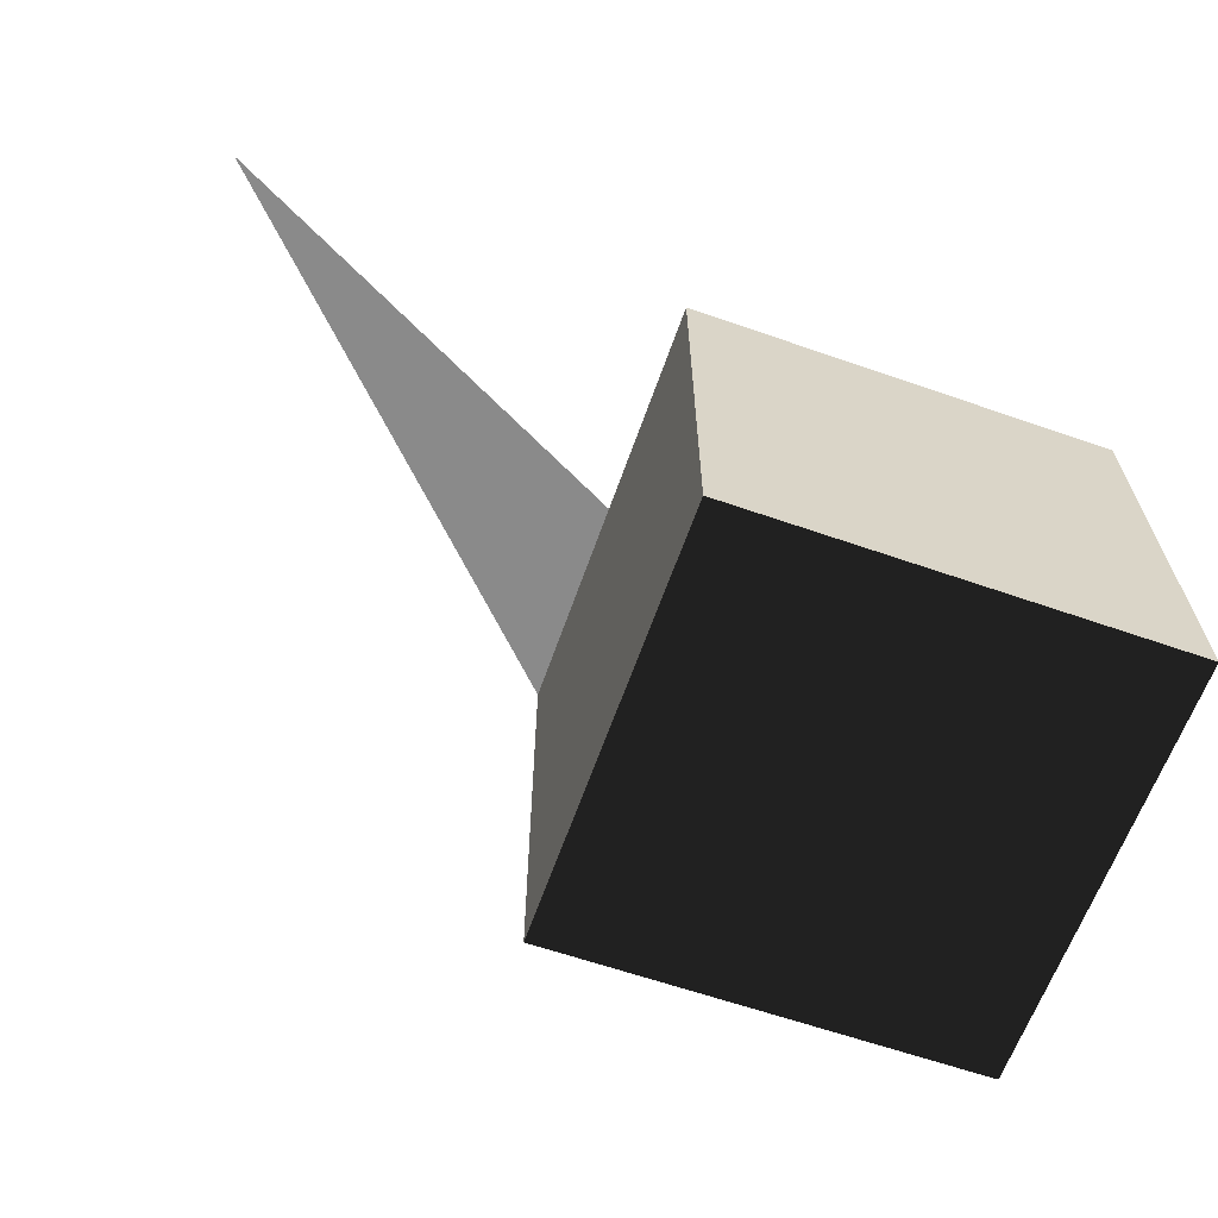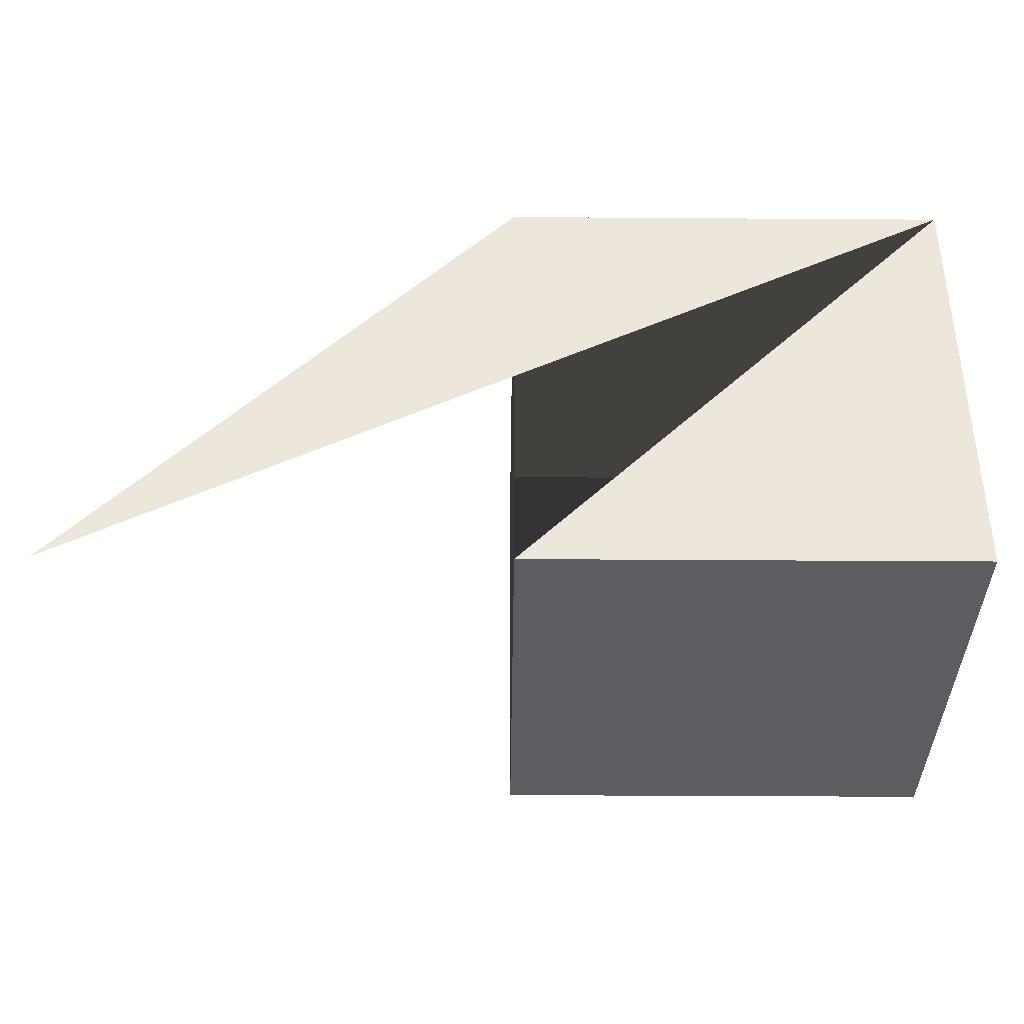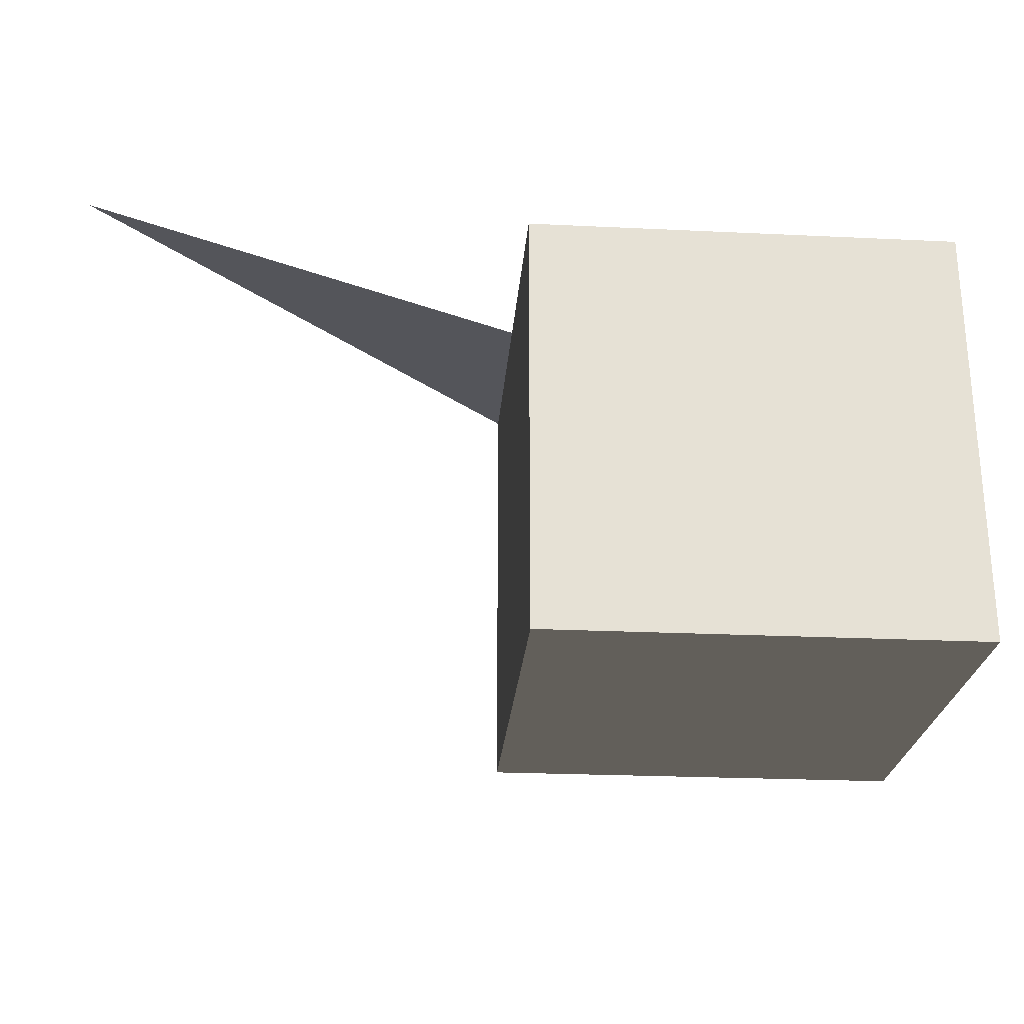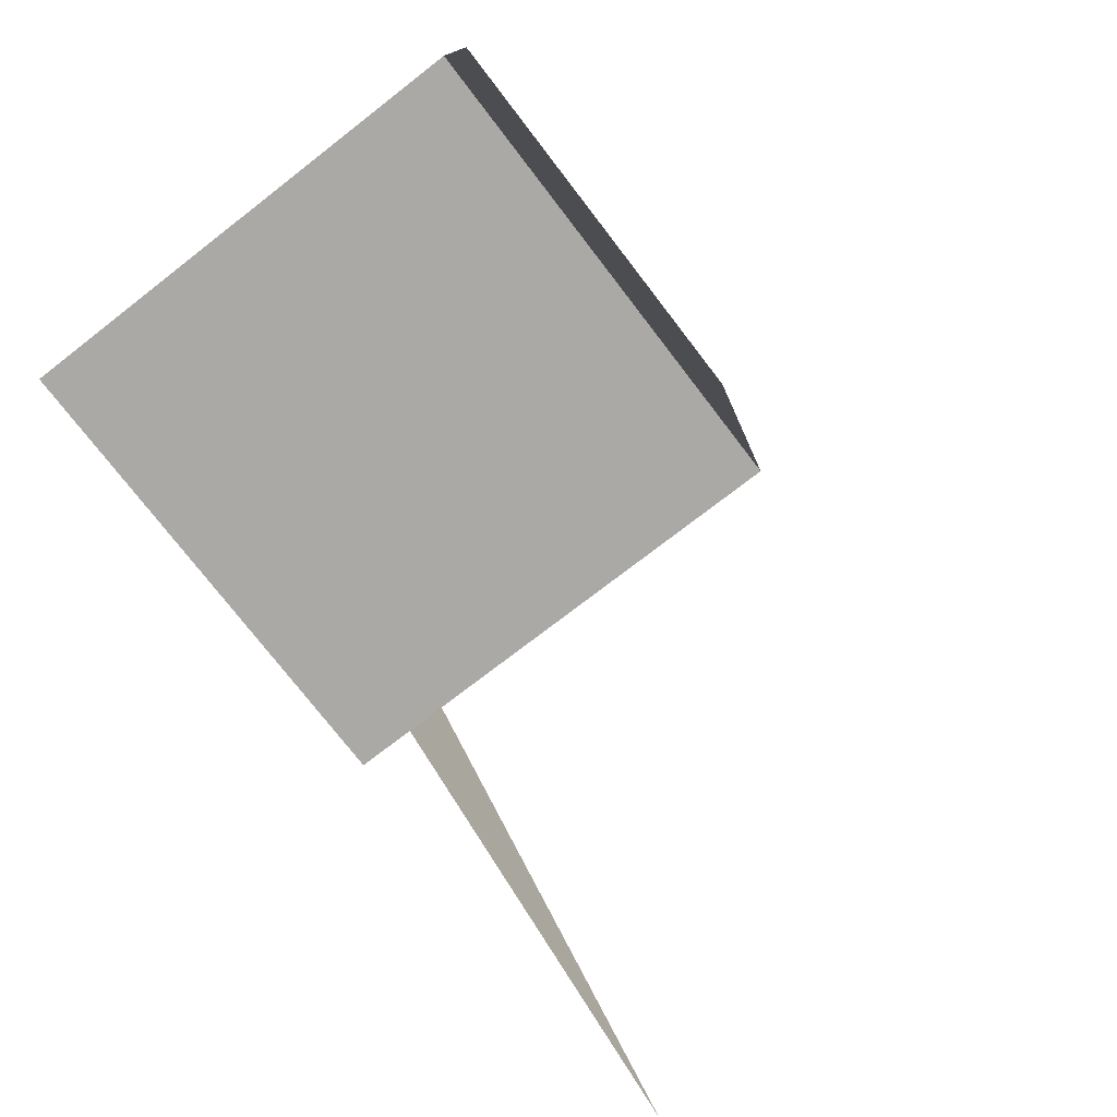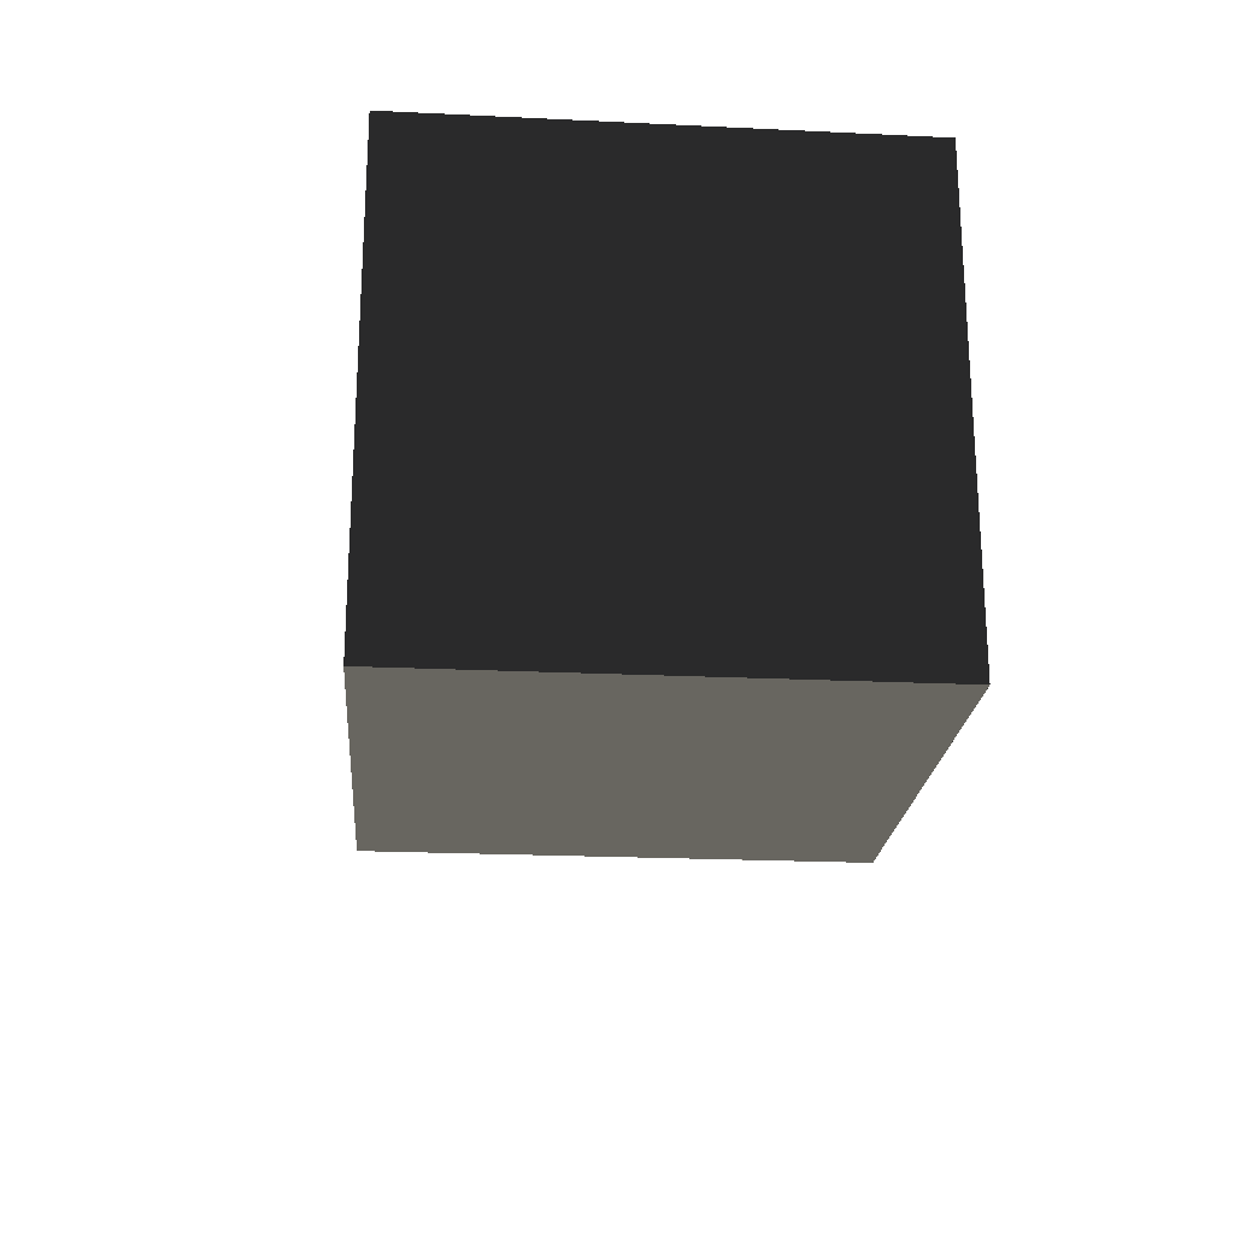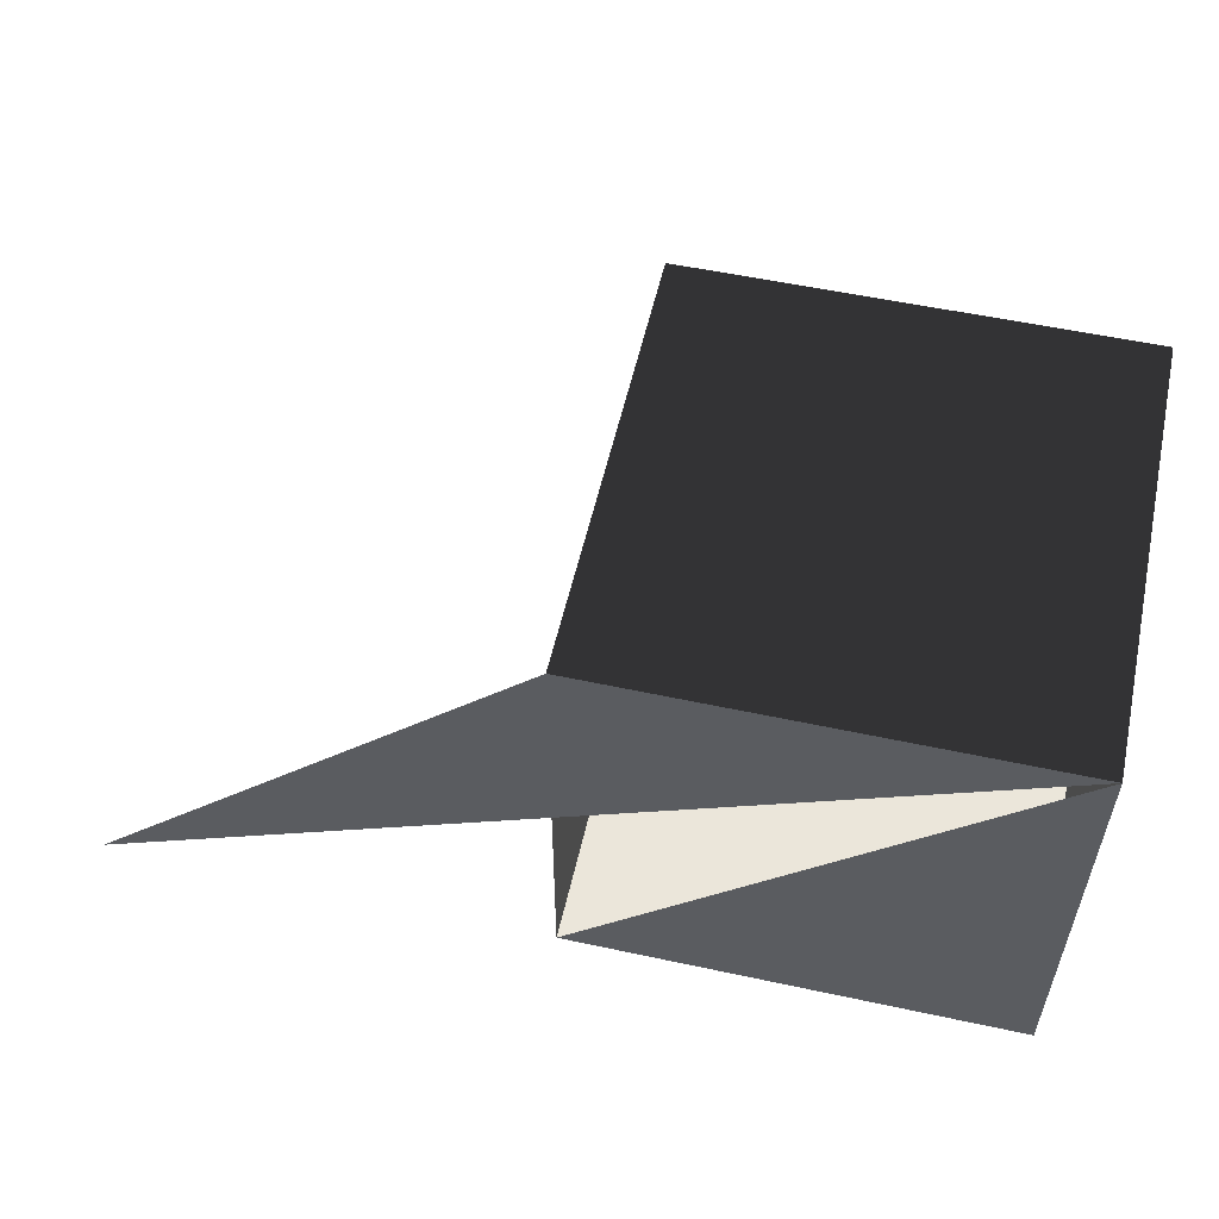
<metadata>
{"format":"obj","ext":"obj","renderer":"f3d","projection":"perspective","resolution":1024,"background":"white","views":[{"elev":-63.5,"azim":-19.3,"up":"+Z"},{"elev":-37.1,"azim":-0.5,"up":"+Y"},{"elev":-24.9,"azim":-4.4,"up":"+Z"},{"elev":-75.6,"azim":127.6,"up":"+Y"},{"elev":-22.0,"azim":85.3,"up":"+Z"},{"elev":54.9,"azim":12.8,"up":"+Y"}]}
</metadata>
<code>
v -0.5 -0.5 -0.5
v 0.5 -0.5 -0.5
v 0.5 0.5 -0.5
v -0.5 0.5 -0.5
v -0.5 -0.5 0.5
v 0.5 -0.5 0.5
v 0.5 0.5 0.5
v -0.5 0.5 0.5
v -1.5 -0.5 0.5
f 1 2 3
f 3 4 1
f 5 6 7
f 7 8 9
f 8 4 1
f 1 5 8
f 7 3 2
f 2 6 7
f 1 2 6
f 6 5 1
f 4 3 7
f 7 8 4

</code>
